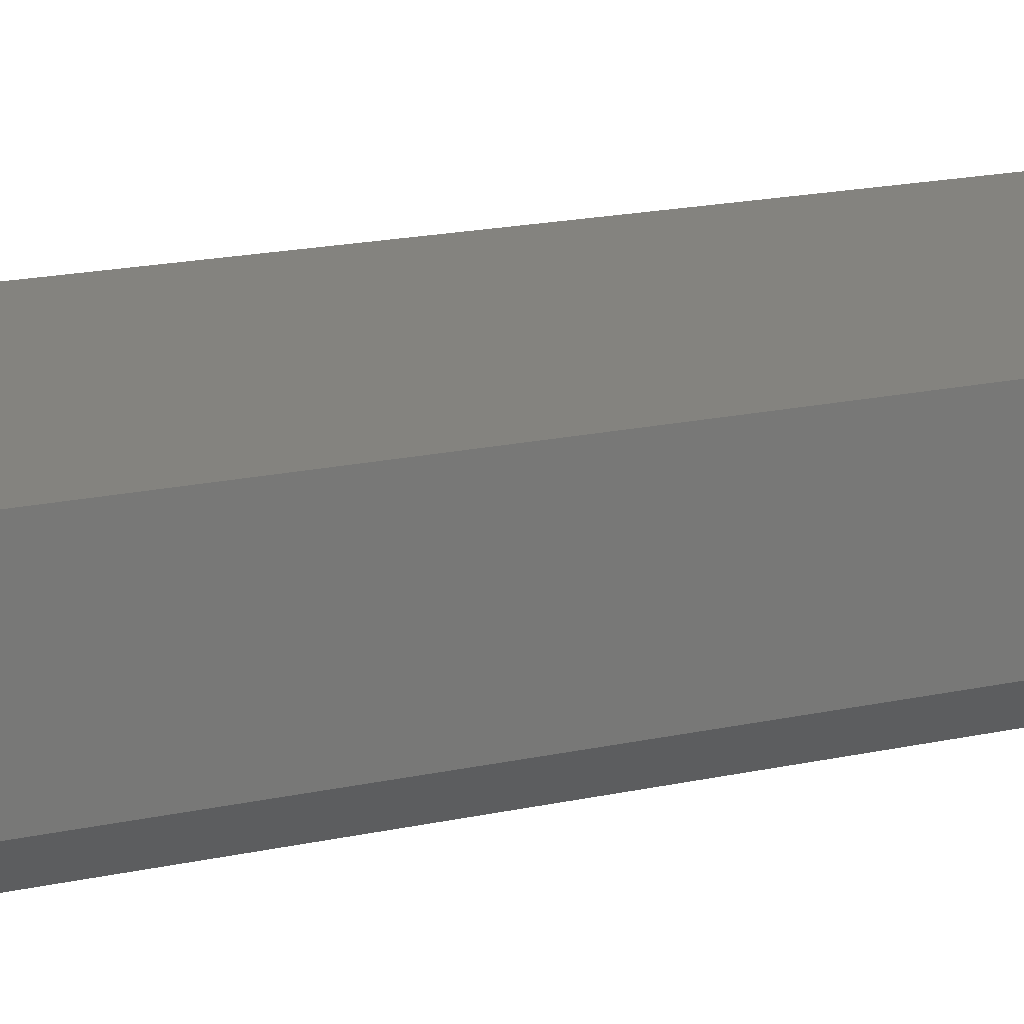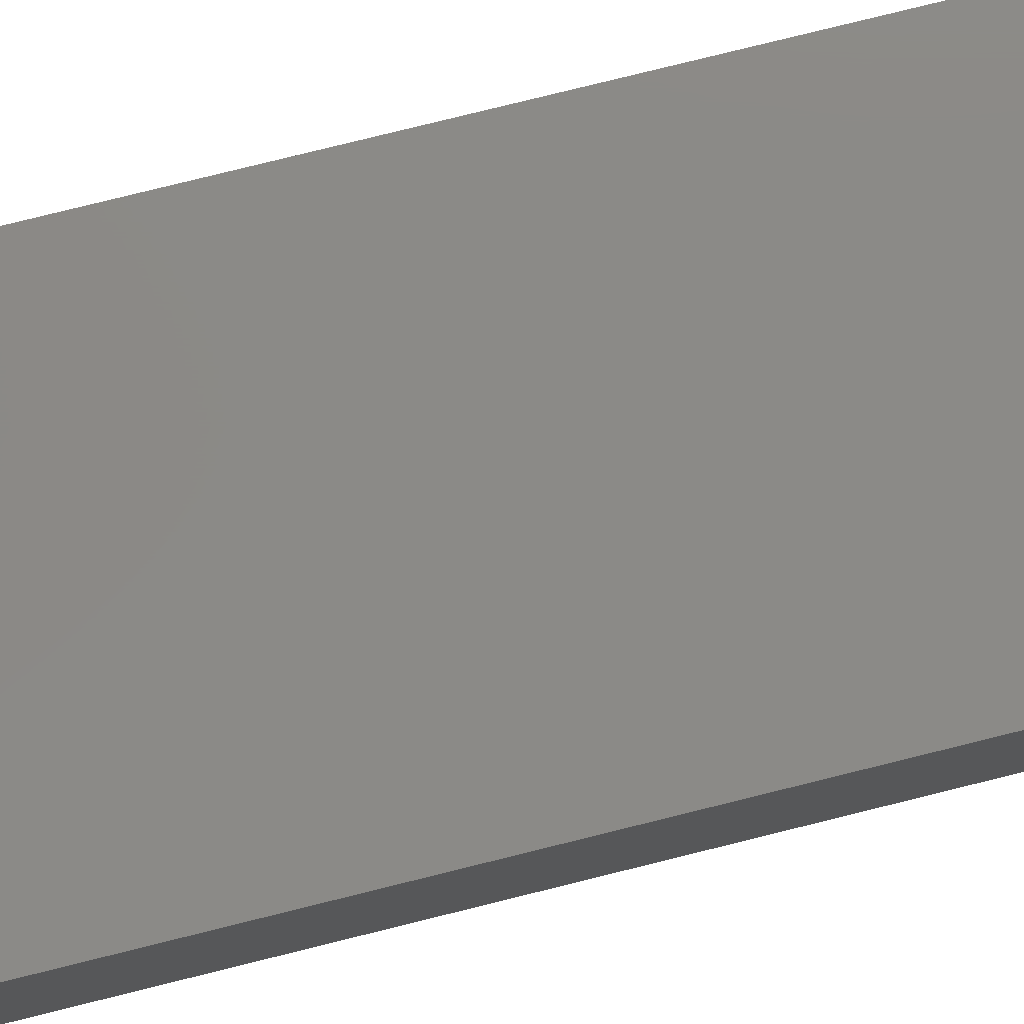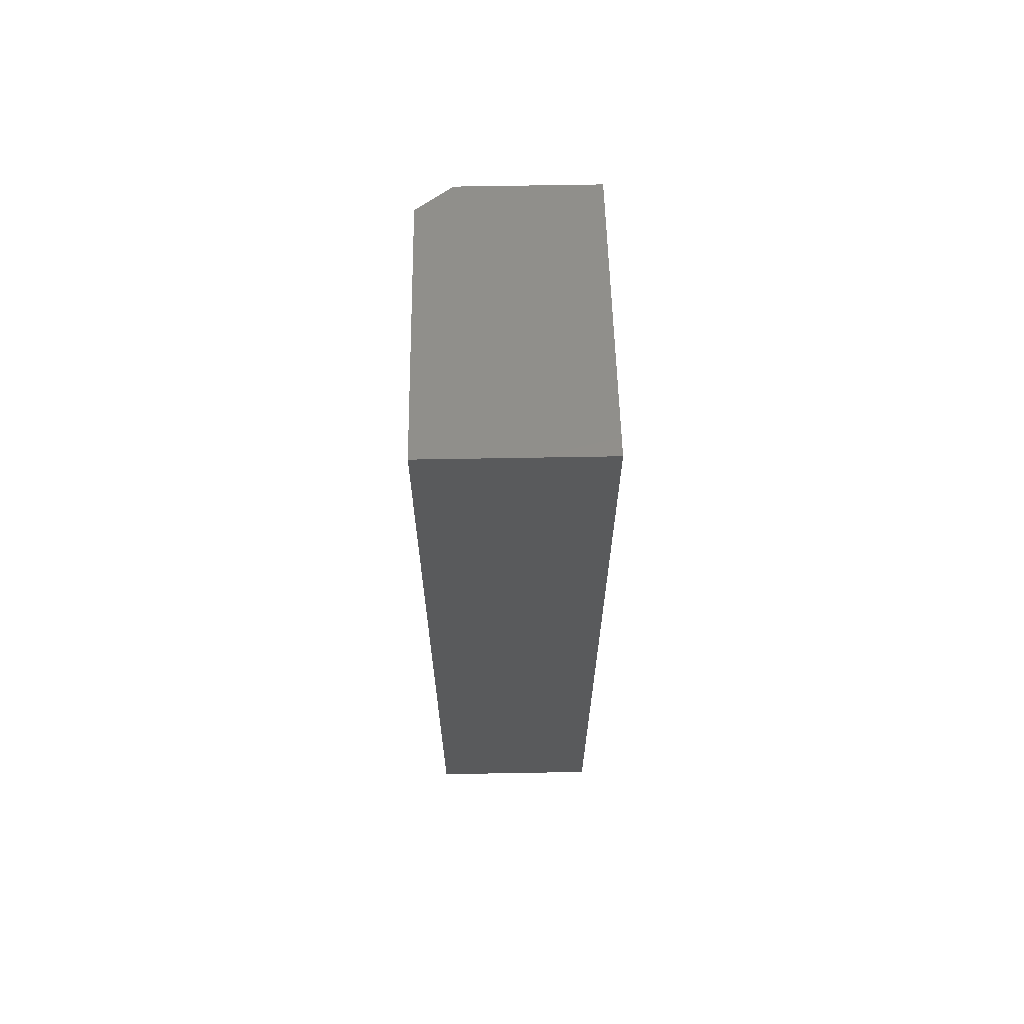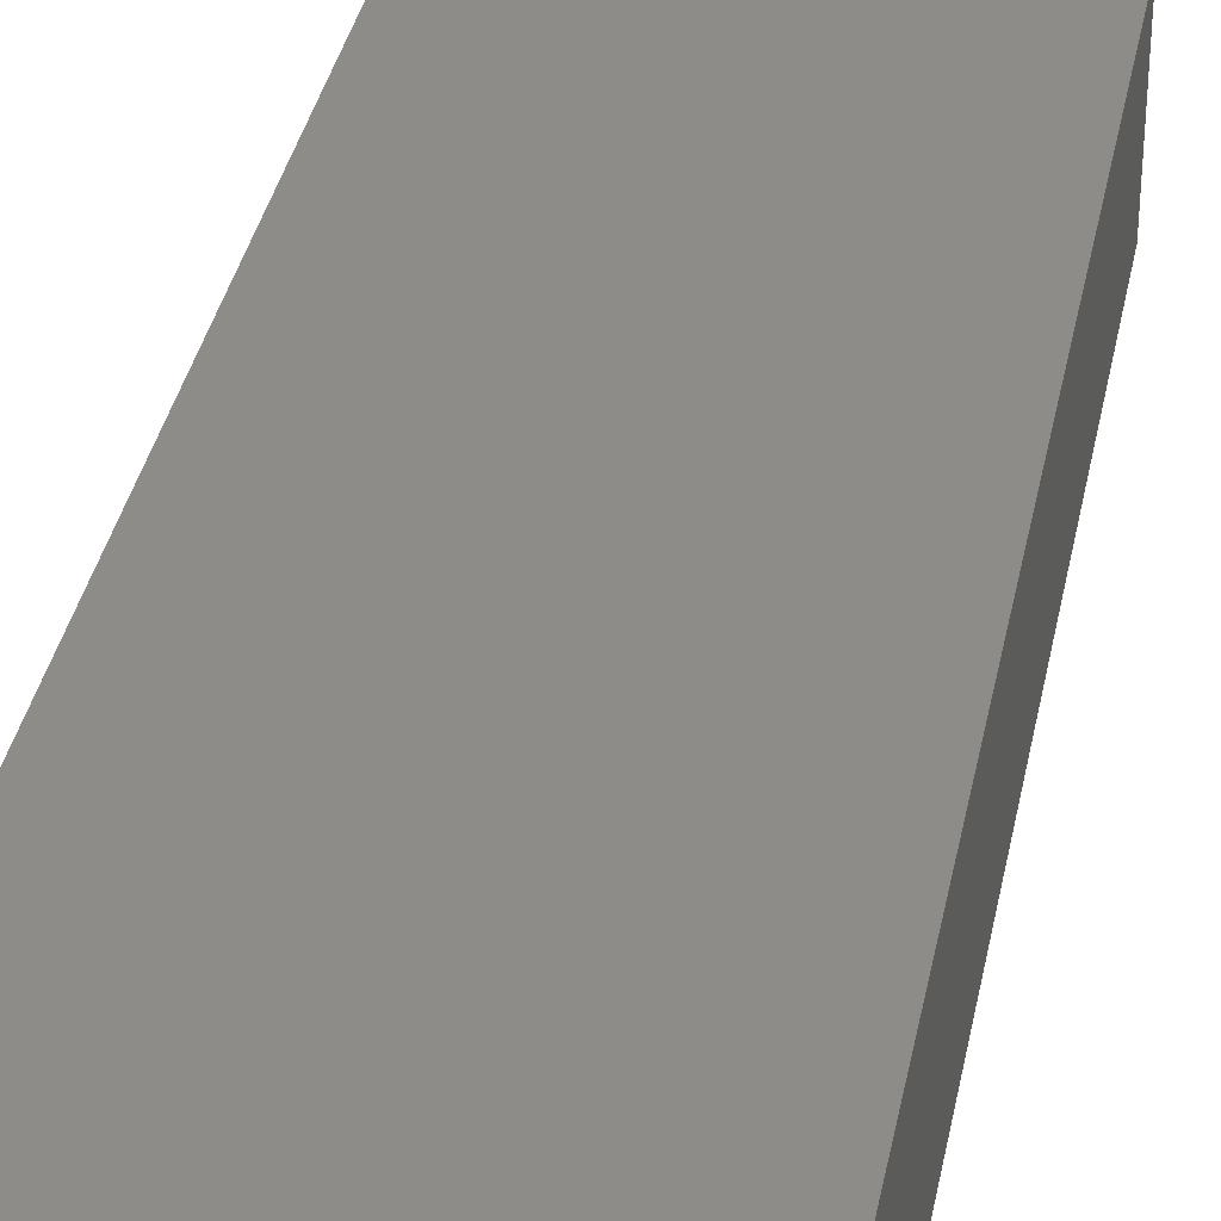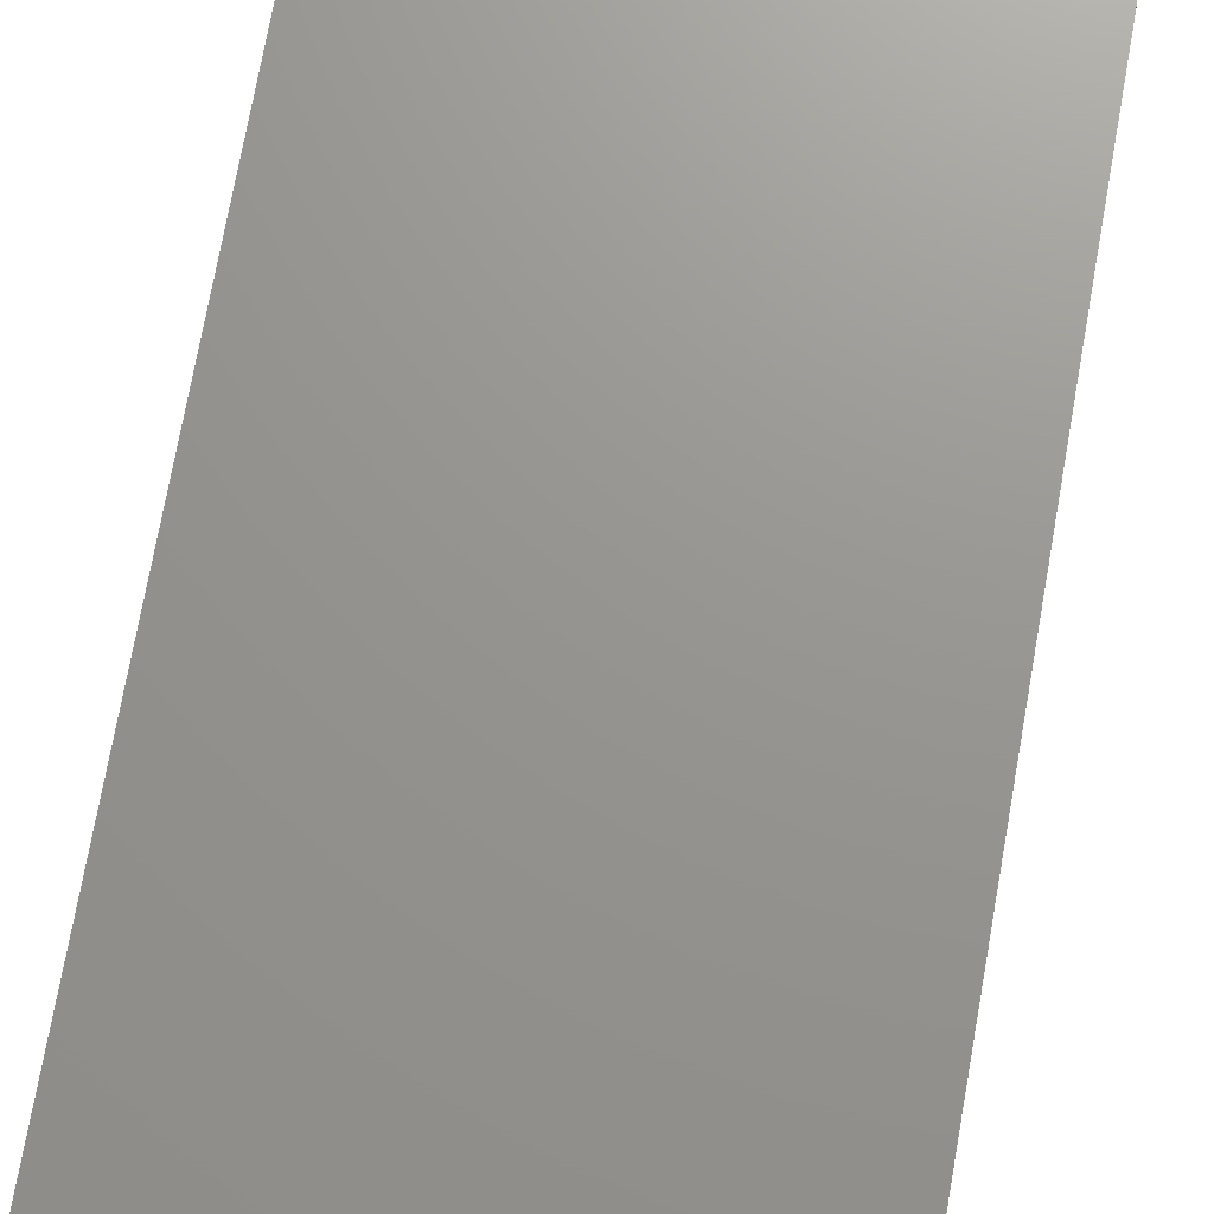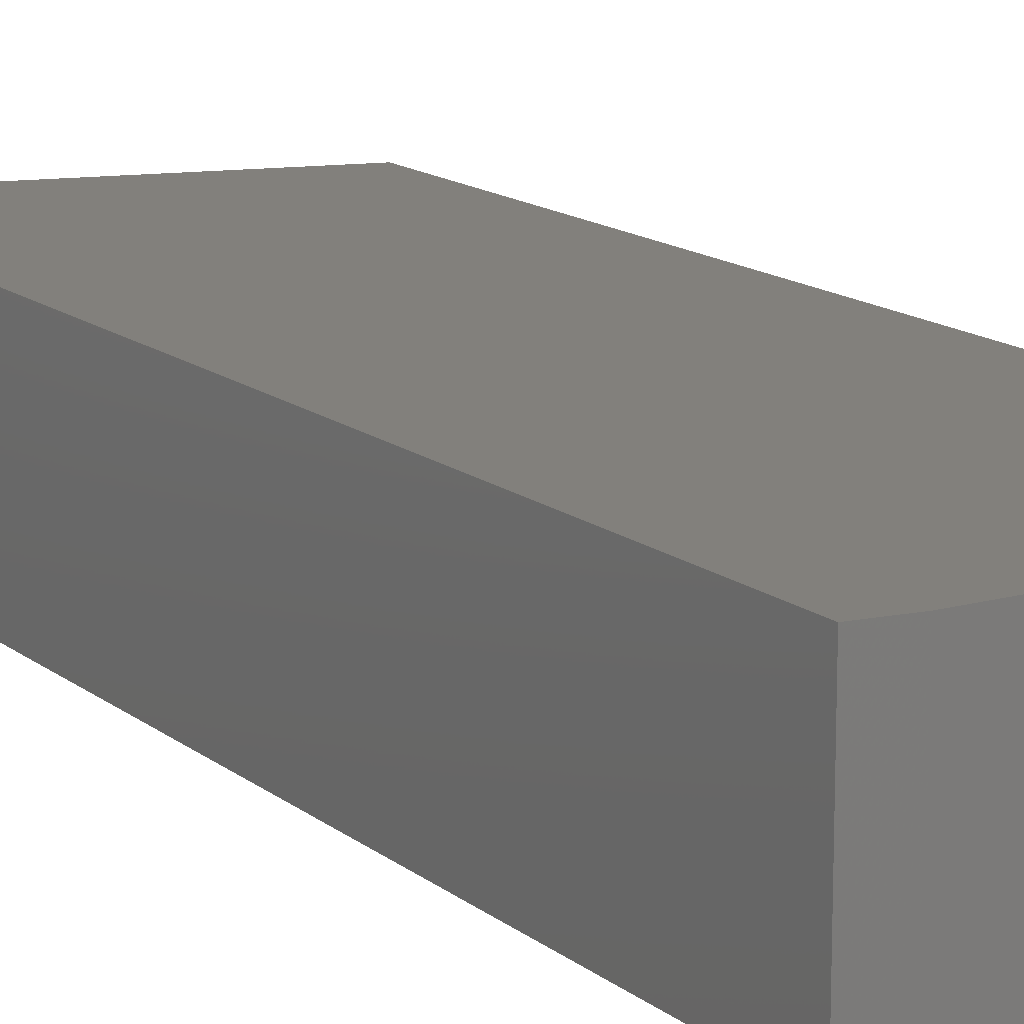
<metadata>
{"format":"stl","ext":"stl","renderer":"f3d","projection":"perspective","resolution":1024,"background":"white","views":[{"elev":18.4,"azim":67.0,"up":"+Z"},{"elev":79.1,"azim":-103.9,"up":"+Z"},{"elev":66.4,"azim":-91.0,"up":"+Y"},{"elev":35.5,"azim":10.9,"up":"+Z"},{"elev":70.6,"azim":-170.0,"up":"+Z"},{"elev":14.5,"azim":-31.6,"up":"+Z"}]}
</metadata>
<code>
# stl→obj: 12 verts, 20 faces
v 0.05469 -0.75 0
v 0 -0.7422 0
v 0.4426 -0.75 0
v -1.11e-16 0.7031 0
v 0.4426 0.5786 0
v 0.05469 -0.75 0.2656
v 0.4895 -0.75 0.2656
v 0.4895 -0.75 0.05469
v 0.4895 0.5655 0.2656
v -1.11e-16 0.7031 0.2656
v 0 -0.7422 0.2656
v 0.4895 0.5655 0.05469
f 1 2 3
f 3 2 4
f 3 4 5
f 6 1 7
f 7 1 3
f 7 3 8
f 9 10 7
f 7 10 11
f 7 11 6
f 10 4 11
f 11 4 2
f 11 2 6
f 6 2 1
f 4 10 5
f 5 10 9
f 5 9 12
f 7 8 9
f 9 8 12
f 8 3 12
f 12 3 5

</code>
